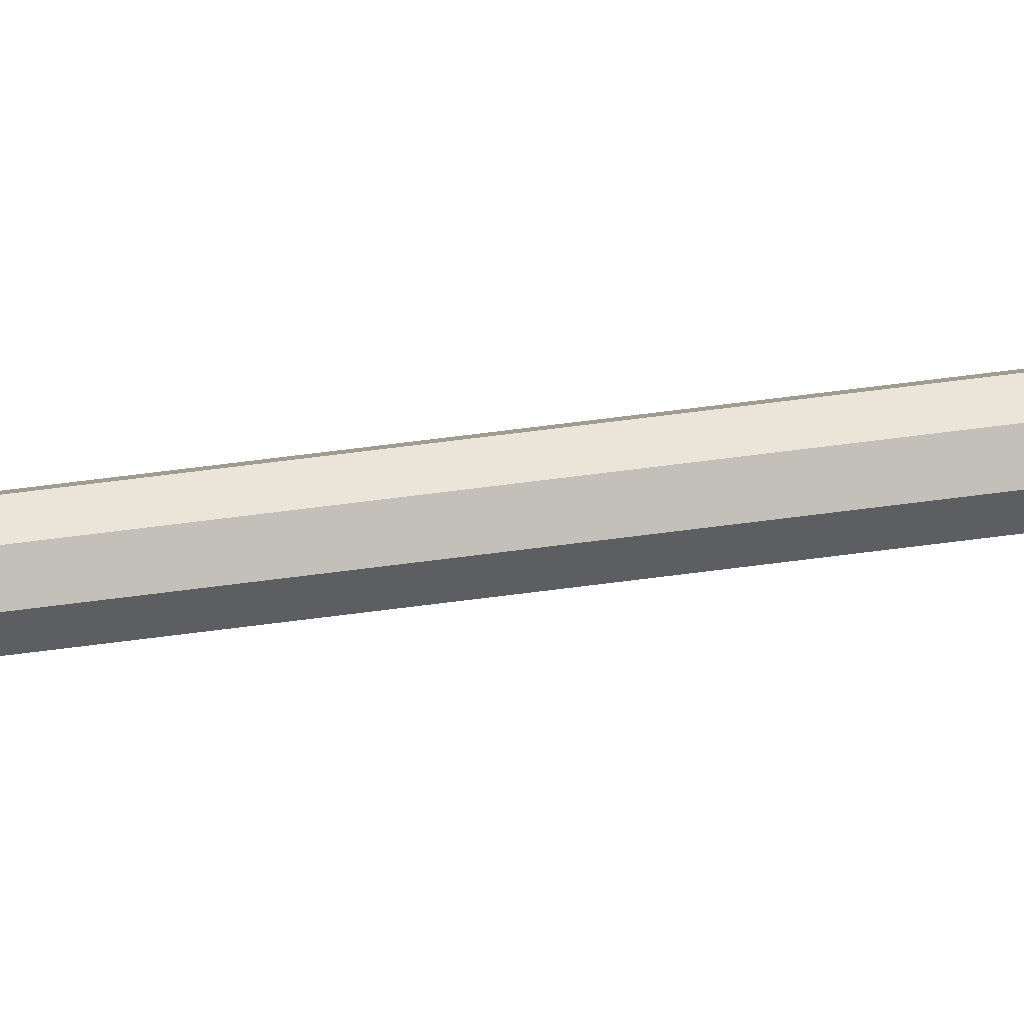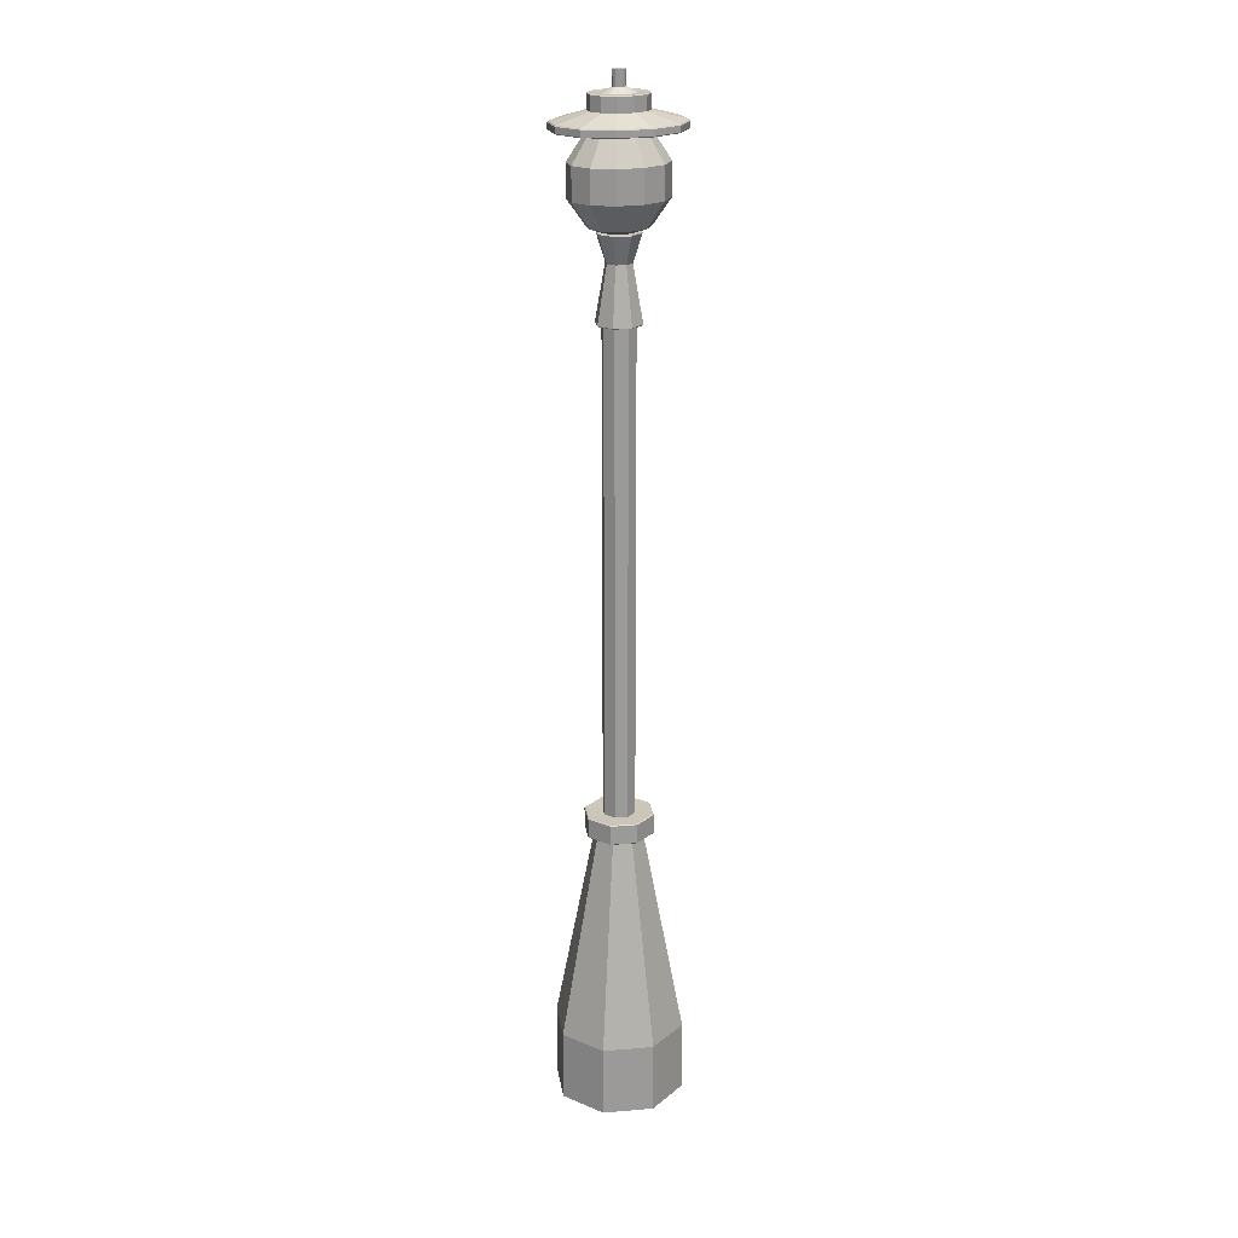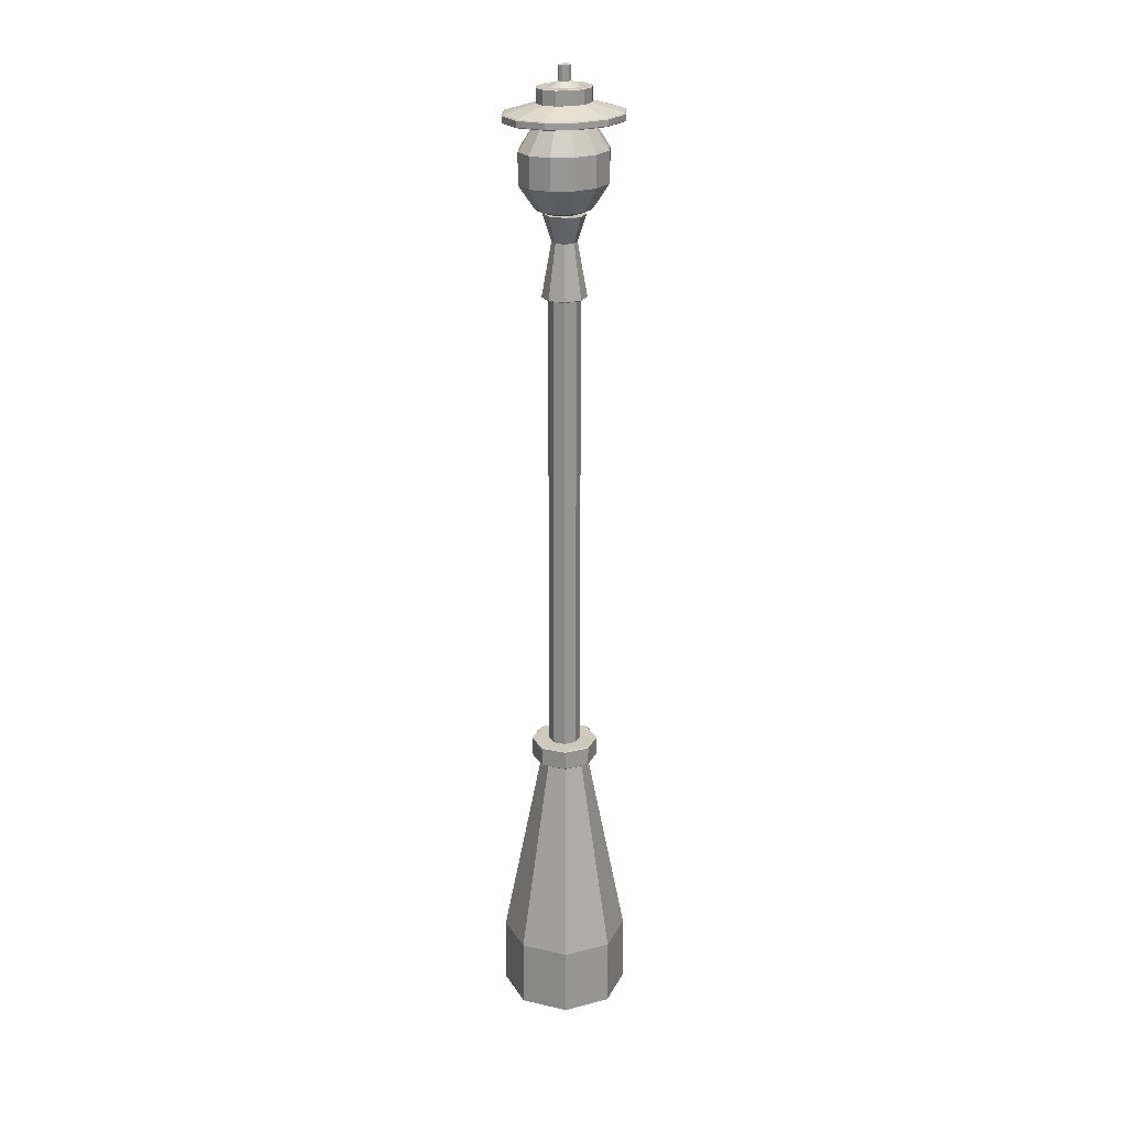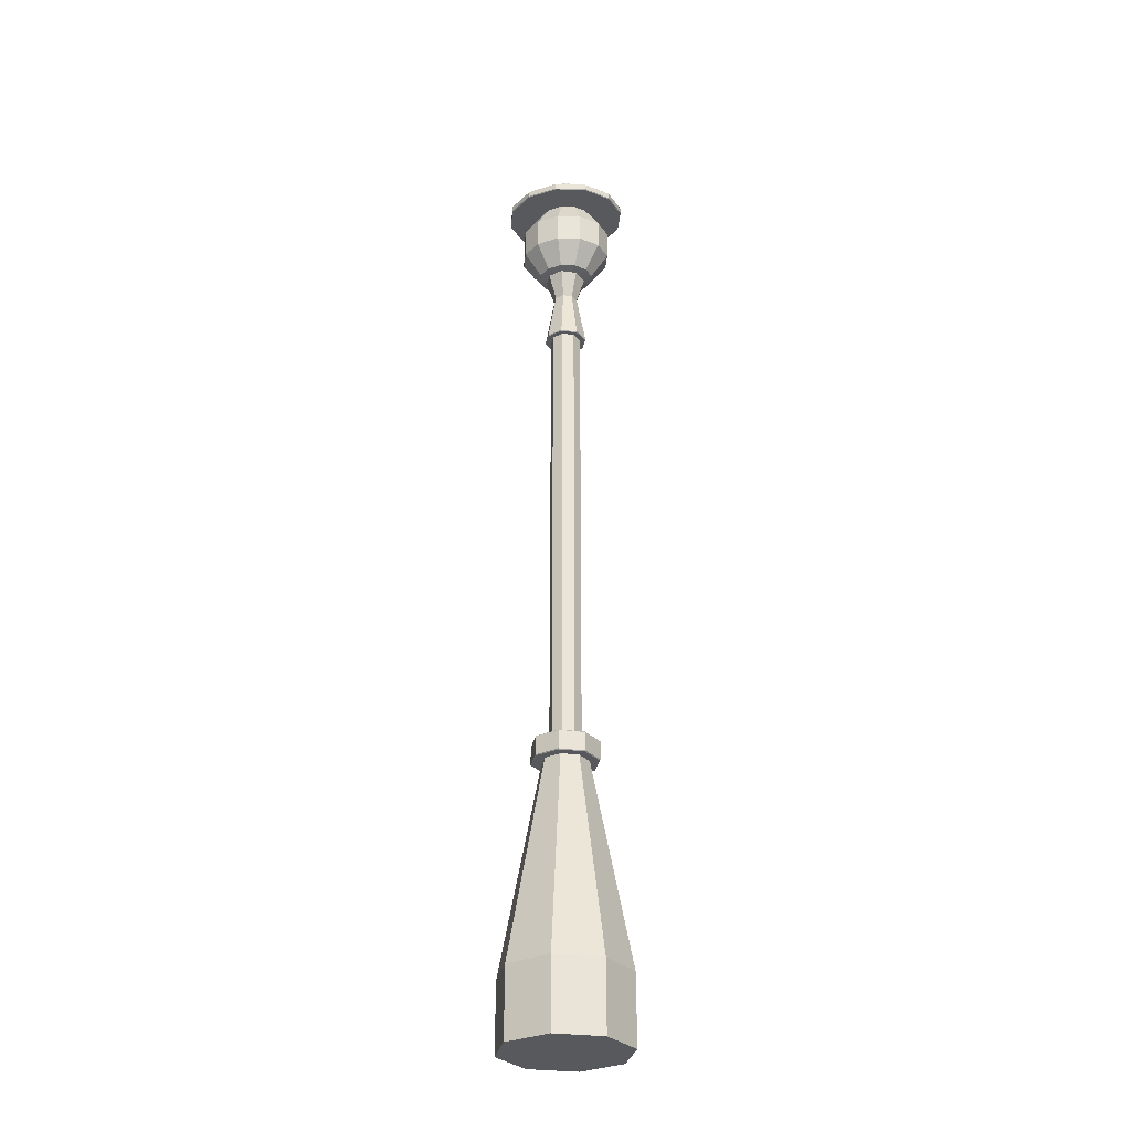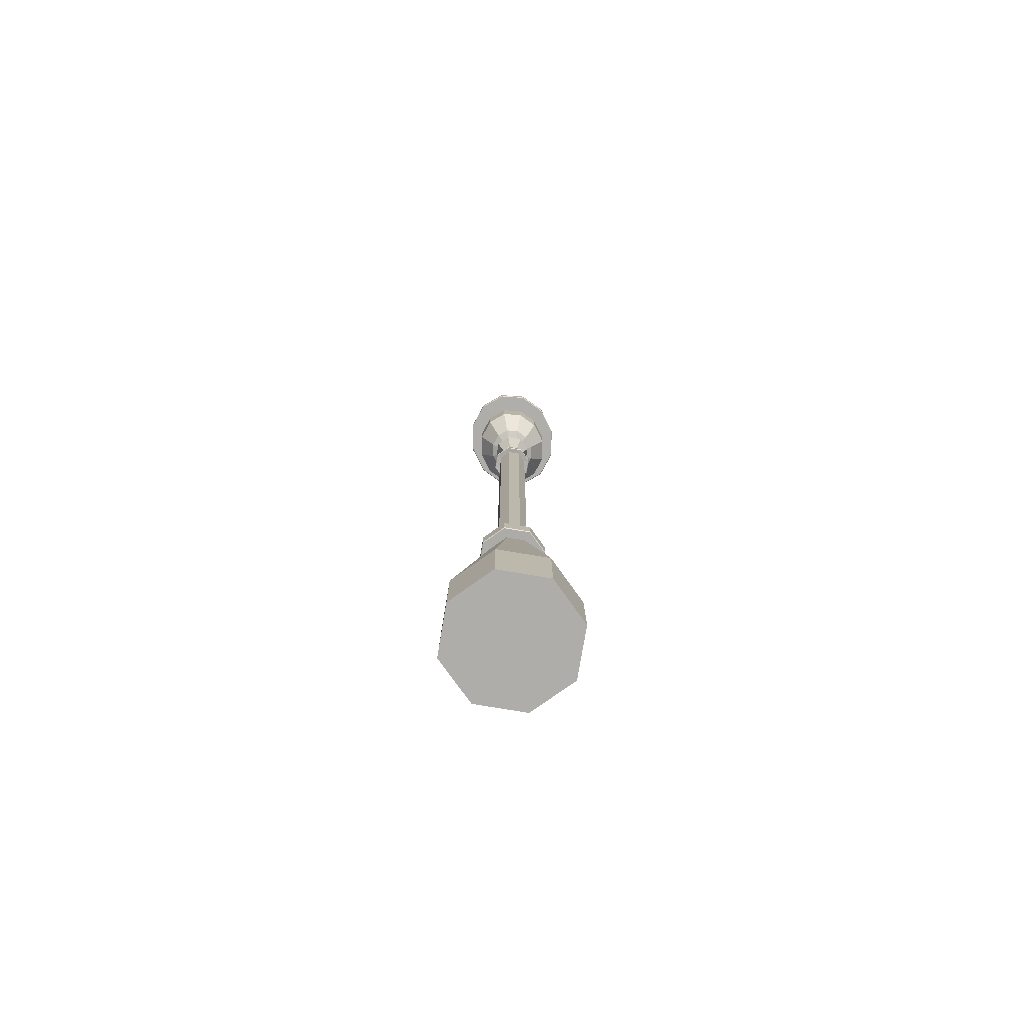
<metadata>
{"format":"obj","ext":"obj","renderer":"f3d","projection":"perspective","resolution":1024,"background":"white","views":[{"elev":71.2,"azim":-97.2,"up":"+Z"},{"elev":21.2,"azim":58.8,"up":"+Y"},{"elev":22.7,"azim":-136.4,"up":"+Y"},{"elev":-29.4,"azim":-78.6,"up":"+Y"},{"elev":-77.3,"azim":13.0,"up":"+Y"}]}
</metadata>
<code>
o 3_low
v -0.002176 0.003137 -0.2155
v -0.1545 0.003137 -0.1524
v -0.2177 0.003137 0
v -0.1545 0.003137 0.1524
v -0.002176 0.003137 0.2155
v 0.1502 0.003137 0.1524
v 0.2133 0.003137 -0
v 0.1502 0.003137 -0.1524
v -0.002176 0.2378 -0.2144
v -0.1538 0.2378 -0.1516
v -0.2166 0.2378 0
v -0.1538 0.2378 0.1516
v -0.002176 0.2378 0.2144
v 0.1494 0.2378 0.1516
v 0.2122 0.2378 -0
v 0.1494 0.2378 -0.1516
v -0.002176 0.932 -0.07885
v -0.05793 0.932 -0.05575
v -0.08102 0.932 0
v -0.05793 0.932 0.05575
v -0.002176 0.932 0.07885
v 0.05358 0.932 0.05575
v 0.07667 0.932 0
v 0.05358 0.932 -0.05575
v -0.002176 0.9988 -0.053
v -0.03965 0.9988 -0.03748
v -0.05518 0.9988 0
v -0.03965 0.9988 0.03748
v -0.002176 0.9988 0.053
v 0.0353 0.9988 0.03748
v 0.05082 0.9988 0
v 0.0353 0.9988 -0.03748
v -0.002176 2.58 -0.053
v -0.03965 2.58 -0.03748
v -0.05518 2.58 0
v -0.03965 2.58 0.03748
v -0.002176 2.58 0.053
v 0.0353 2.58 0.03748
v 0.05082 2.58 0
v 0.0353 2.58 -0.03748
v -0.002176 2.76 -0.04147
v -0.0315 2.76 -0.02932
v -0.04364 2.76 0
v -0.0315 2.76 0.02932
v -0.002176 2.76 0.04147
v 0.02714 2.76 0.02932
v 0.03929 2.76 0
v 0.02714 2.76 -0.02932
v -0.002176 2.85 -0.07062
v -0.001477 3.139 -0.09601
v -0.001477 3.05 -0.1574
v -0.001477 2.865 -0.0971
v 0.04026 3.139 -0.08328
v 0.06723 3.05 -0.1364
v 0.06723 2.948 -0.1364
v 0.04085 2.865 -0.08415
v 0.07108 3.139 -0.04822
v 0.1177 3.05 -0.07886
v 0.1177 2.948 -0.07886
v 0.07195 2.865 -0.04864
v 0.08245 3.139 0
v 0.1363 3.05 0
v 0.1363 2.948 0
v 0.08337 2.865 0
v 0.07108 3.139 0.04822
v 0.1177 3.05 0.07886
v 0.1177 2.948 0.07886
v 0.07195 2.865 0.04864
v 0.04026 3.139 0.08328
v 0.06723 3.05 0.1364
v 0.06723 2.948 0.1364
v 0.04085 2.865 0.08415
v -0.001477 3.139 0.09601
v -0.001477 3.05 0.1574
v -0.001477 2.948 0.1574
v -0.001477 2.865 0.0971
v -0.04321 3.139 0.08328
v -0.07018 3.05 0.1364
v -0.07018 2.948 0.1364
v -0.04381 2.865 0.08415
v -0.07404 3.139 0.04822
v -0.1207 3.05 0.07886
v -0.1207 2.948 0.07886
v -0.0749 2.865 0.04864
v -0.0854 3.139 0
v -0.1392 3.05 0
v -0.1392 2.948 0
v -0.08632 2.865 0
v -0.07404 3.139 -0.04822
v -0.1207 3.05 -0.07886
v -0.1207 2.948 -0.07886
v -0.0749 2.865 -0.04864
v -0.04321 3.139 -0.08328
v -0.07018 3.05 -0.1364
v -0.07018 2.948 -0.1364
v -0.04381 2.865 -0.08415
v -0.001477 2.948 -0.1574
v -0.001477 2.833 0
v -0.001477 3.195 -0.09627
v 0.04043 3.195 -0.08345
v 0.07126 3.195 -0.04826
v 0.08259 3.195 0
v 0.07126 3.195 0.04826
v 0.04043 3.195 0.08345
v -0.001477 3.195 0.09627
v -0.04338 3.195 0.08345
v -0.07421 3.195 0.04826
v -0.08554 3.195 0
v -0.07421 3.195 -0.04826
v -0.04338 3.195 -0.08345
v -0.001477 3.242 -0.05665
v 0.02332 3.242 -0.04904
v 0.04144 3.242 -0.0283
v 0.04807 3.242 0
v 0.04144 3.242 0.0283
v 0.02332 3.242 0.04904
v -0.001477 3.242 0.05665
v -0.02628 3.242 0.04904
v -0.0444 3.242 0.0283
v -0.05102 3.242 0
v -0.0444 3.242 -0.0283
v -0.02628 3.242 -0.04904
v -0.001477 3.259 -0.02201
v 0.00774 3.259 -0.01915
v 0.01467 3.259 -0.01115
v 0.01726 3.259 0
v 0.01467 3.259 0.01115
v 0.00774 3.259 0.01915
v -0.001477 3.259 0.02201
v -0.01069 3.259 0.01915
v -0.01762 3.259 0.01115
v -0.02021 3.259 0
v -0.01762 3.259 -0.01115
v -0.01069 3.259 -0.01915
v -0.001477 3.307 -0.02225
v 0.007923 3.307 -0.01938
v 0.01502 3.307 -0.0113
v 0.01768 3.307 0
v 0.01502 3.307 0.0113
v 0.007923 3.307 0.01938
v -0.001477 3.307 0.02225
v -0.01088 3.307 0.01938
v -0.01797 3.307 0.0113
v -0.02063 3.307 0
v -0.01797 3.307 -0.0113
v -0.01088 3.307 -0.01938
v -0.002176 0.934 -0.1138
v -0.002176 0.9315 -0.111
v -0.08064 0.9315 -0.07847
v -0.08264 0.934 -0.08047
v -0.1131 0.9315 0
v -0.116 0.934 0
v -0.08064 0.9315 0.07847
v -0.08264 0.934 0.08047
v -0.002176 0.9315 0.111
v -0.002176 0.934 0.1138
v 0.07629 0.9315 0.07847
v 0.07829 0.934 0.08047
v 0.1088 0.9315 0
v 0.1116 0.934 0
v 0.07629 0.9315 -0.07847
v 0.07829 0.934 -0.08047
v -0.002176 0.9996 -0.111
v -0.002176 0.997 -0.1138
v -0.08264 0.997 -0.08047
v -0.08064 0.9996 -0.07847
v -0.116 0.997 0
v -0.1131 0.9996 0
v -0.08264 0.997 0.08047
v -0.08064 0.9996 0.07847
v -0.002176 0.997 0.1138
v -0.002176 0.9996 0.111
v 0.07829 0.997 0.08047
v 0.07629 0.9996 0.07847
v 0.1116 0.997 0
v 0.1088 0.9996 0
v 0.07829 0.997 -0.08047
v 0.07629 0.9996 -0.07847
v -0.002176 2.582 -0.07341
v -0.002176 2.579 -0.07105
v -0.05242 2.579 -0.05024
v -0.05409 2.582 -0.05191
v -0.07323 2.579 0
v -0.07559 2.582 0
v -0.05242 2.579 0.05024
v -0.05409 2.582 0.05191
v -0.002176 2.579 0.07105
v -0.002176 2.582 0.07341
v 0.04806 2.579 0.05024
v 0.04973 2.582 0.05191
v 0.06887 2.579 0
v 0.07124 2.582 0
v 0.04806 2.579 -0.05024
v 0.04973 2.582 -0.05191
v -0.05154 2.848 -0.04937
v -0.05075 2.85 -0.05051
v -0.07199 2.848 0
v -0.07098 2.85 -0.001822
v -0.05154 2.848 0.04937
v -0.05086 2.85 0.04691
v -0.002176 2.848 0.06981
v -0.002176 2.85 0.0671
v 0.04719 2.848 0.04937
v 0.04651 2.85 0.04691
v 0.06764 2.848 0
v 0.06663 2.85 -0.001822
v 0.04639 2.85 -0.05051
v 0.04719 2.848 -0.04937
v -0.001477 3.14 -0.2072
v -0.001477 3.143 -0.21
v 0.09047 3.143 -0.182
v 0.08922 3.14 -0.1795
v 0.158 3.143 -0.1052
v 0.1558 3.14 -0.1038
v 0.1828 3.143 0
v 0.1803 3.14 0
v 0.158 3.143 0.1052
v 0.1558 3.14 0.1038
v 0.09047 3.143 0.182
v 0.08922 3.14 0.1795
v -0.001477 3.143 0.21
v -0.001477 3.14 0.2072
v -0.09342 3.143 0.182
v -0.09217 3.14 0.1795
v -0.1609 3.143 0.1052
v -0.1588 3.14 0.1038
v -0.1857 3.143 0
v -0.1832 3.14 0
v -0.1609 3.143 -0.1052
v -0.1588 3.14 -0.1038
v -0.09342 3.143 -0.182
v -0.09217 3.14 -0.1795
v -0.001477 3.162 -0.2098
v -0.001477 3.165 -0.207
v 0.08909 3.165 -0.1793
v 0.09033 3.162 -0.1818
v 0.1556 3.165 -0.1036
v 0.1577 3.162 -0.105
v 0.18 3.165 0
v 0.1825 3.162 0
v 0.1556 3.165 0.1036
v 0.1577 3.162 0.105
v 0.08909 3.165 0.1793
v 0.09033 3.162 0.1818
v -0.001477 3.165 0.207
v -0.001477 3.162 0.2098
v -0.09205 3.165 0.1793
v -0.09328 3.162 0.1818
v -0.1585 3.165 0.1036
v -0.1607 3.162 0.105
v -0.1829 3.165 0
v -0.1854 3.162 0
v -0.1585 3.165 -0.1036
v -0.1607 3.162 -0.105
v -0.09205 3.165 -0.1793
v -0.09328 3.162 -0.1818
v -0.001477 3.241 -0.09618
v -0.001477 3.243 -0.0933
v 0.03917 3.243 -0.0809
v 0.04042 3.241 -0.0834
v 0.06912 3.243 -0.0468
v 0.0713 3.241 -0.04826
v 0.08014 3.243 0
v 0.08267 3.241 0
v 0.06912 3.243 0.0468
v 0.0713 3.241 0.04826
v 0.03917 3.243 0.0809
v 0.04042 3.241 0.0834
v -0.001477 3.243 0.0933
v -0.001477 3.241 0.09618
v -0.04213 3.243 0.0809
v -0.04337 3.241 0.0834
v -0.07208 3.243 0.0468
v -0.07425 3.241 0.04826
v -0.08309 3.243 0
v -0.08562 3.241 0
v -0.07208 3.243 -0.0468
v -0.07425 3.241 -0.04826
v -0.04213 3.243 -0.0809
v -0.04337 3.241 -0.0834
f 1 9 16 8
f 7 15 14 6
f 5 13 12 4
f 3 11 10 2
f 8 16 15 7
f 6 14 13 5
f 4 12 11 3
f 2 10 9 1
f 16 24 23 15
f 14 22 21 13
f 12 20 19 11
f 10 18 17 9
f 9 17 24 16
f 15 23 22 14
f 13 21 20 12
f 11 19 18 10
f 162 177 175 160
f 158 173 171 156
f 154 169 167 152
f 166 26 25 163
f 160 175 173 158
f 156 171 169 154
f 147 164 177 162
f 18 149 148 17
f 17 148 161 24
f 152 167 165 150
f 23 159 157 22
f 21 155 153 20
f 19 151 149 18
f 24 161 159 23
f 22 157 155 21
f 20 153 151 19
f 182 42 41 179
f 176 31 30 174
f 172 29 28 170
f 163 25 32 178
f 168 27 26 166
f 178 32 31 176
f 174 30 29 172
f 170 28 27 168
f 30 38 37 29
f 28 36 35 27
f 26 34 33 25
f 25 33 40 32
f 31 39 38 30
f 29 37 36 28
f 27 35 34 26
f 32 40 39 31
f 49 196 198
f 192 47 46 190
f 188 45 44 186
f 179 41 48 194
f 34 181 180 33
f 194 48 47 192
f 190 46 45 188
f 186 44 43 184
f 39 191 189 38
f 37 187 185 36
f 35 183 181 34
f 40 193 191 39
f 38 189 187 37
f 36 185 183 35
f 33 180 193 40
f 184 43 42 182
f 198 200 49
f 211 210 233 236
f 206 207 49
f 202 204 49
f 42 195 196 49 41
f 41 49 207 208 48
f 204 206 49
f 200 202 49
f 44 199 197 43
f 43 197 195 42
f 48 208 205 47
f 47 205 203 46
f 45 201 199 44
f 2 1 8
f 6 5 4
f 7 6 4
f 8 7 4
f 3 2 8
f 4 3 8
f 98 52 56
f 97 51 54 55
f 52 97 55 56
f 51 50 53 54
f 54 53 57 58
f 98 56 60
f 55 54 58 59
f 56 55 59 60
f 58 57 61 62
f 98 60 64
f 59 58 62 63
f 60 59 63 64
f 62 61 65 66
f 98 64 68
f 63 62 66 67
f 64 63 67 68
f 66 65 69 70
f 98 68 72
f 67 66 70 71
f 68 67 71 72
f 70 69 73 74
f 98 72 76
f 71 70 74 75
f 72 71 75 76
f 74 73 77 78
f 98 76 80
f 75 74 78 79
f 76 75 79 80
f 78 77 81 82
f 98 80 84
f 79 78 82 83
f 80 79 83 84
f 82 81 85 86
f 98 84 88
f 83 82 86 87
f 84 83 87 88
f 86 85 89 90
f 98 88 92
f 87 86 90 91
f 88 87 91 92
f 90 89 93 94
f 98 92 96
f 91 90 94 95
f 92 91 95 96
f 94 93 50 51
f 98 96 52
f 95 94 51 97
f 96 95 97 52
f 215 213 238 240
f 217 215 240 242
f 219 217 242 244
f 221 219 244 246
f 223 221 246 248
f 225 223 248 250
f 227 225 250 252
f 213 211 236 238
f 229 227 252 254
f 231 229 254 256
f 235 234 99 100
f 210 231 256 233
f 65 61 216 218
f 93 89 230 232
f 53 50 209 212
f 81 77 224 226
f 69 65 218 220
f 50 93 232 209
f 57 53 212 214
f 85 81 226 228
f 73 69 220 222
f 61 57 214 216
f 89 85 228 230
f 77 73 222 224
f 243 241 103 104
f 259 258 111 112
f 234 255 110 99
f 251 249 107 108
f 245 243 104 105
f 237 235 100 101
f 239 237 101 102
f 253 251 108 109
f 247 245 105 106
f 241 239 102 103
f 255 253 109 110
f 249 247 106 107
f 273 271 118 119
f 267 265 115 116
f 258 279 122 111
f 275 273 119 120
f 269 267 116 117
f 261 259 112 113
f 263 261 113 114
f 277 275 120 121
f 271 269 117 118
f 265 263 114 115
f 279 277 121 122
f 106 105 270 272
f 103 102 264 266
f 110 109 278 280
f 100 99 257 260
f 107 106 272 274
f 104 103 266 268
f 99 110 280 257
f 101 100 260 262
f 108 107 274 276
f 105 104 268 270
f 102 101 262 264
f 109 108 276 278
f 121 120 132 133
f 118 117 129 130
f 115 114 126 127
f 122 121 133 134
f 112 111 123 124
f 119 118 130 131
f 116 115 127 128
f 111 122 134 123
f 113 112 124 125
f 120 119 131 132
f 117 116 128 129
f 114 113 125 126
f 126 125 137 138
f 133 132 144 145
f 130 129 141 142
f 127 126 138 139
f 134 133 145 146
f 124 123 135 136
f 131 130 142 143
f 128 127 139 140
f 123 134 146 135
f 125 124 136 137
f 132 131 143 144
f 129 128 140 141
f 143 142 140
f 144 143 139
f 135 146 136
f 138 137 145
f 140 139 143
f 145 144 138
f 139 138 144
f 142 141 140
f 137 136 146
f 46 203 201 45
f 146 145 137
f 150 147 148 149
f 152 150 149 151
f 154 152 151 153
f 156 154 153 155
f 158 156 155 157
f 160 158 157 159
f 162 160 159 161
f 147 162 161 148
f 166 163 164 165
f 168 166 165 167
f 170 168 167 169
f 172 170 169 171
f 174 172 171 173
f 176 174 173 175
f 178 176 175 177
f 163 178 177 164
f 182 179 180 181
f 184 182 181 183
f 186 184 183 185
f 188 186 185 187
f 190 188 187 189
f 192 190 189 191
f 194 192 191 193
f 179 194 193 180
f 198 196 195 197
f 200 198 197 199
f 202 200 199 201
f 204 202 201 203
f 206 204 203 205
f 207 206 205 208
f 212 209 210 211
f 211 213 214 212
f 213 215 216 214
f 215 217 218 216
f 217 219 220 218
f 219 221 222 220
f 221 223 224 222
f 223 225 226 224
f 225 227 228 226
f 227 229 230 228
f 229 231 232 230
f 231 210 209 232
f 236 233 234 235
f 235 237 238 236
f 237 239 240 238
f 239 241 242 240
f 241 243 244 242
f 243 245 246 244
f 245 247 248 246
f 247 249 250 248
f 249 251 252 250
f 251 253 254 252
f 253 255 256 254
f 255 234 233 256
f 260 257 258 259
f 259 261 262 260
f 261 263 264 262
f 263 265 266 264
f 265 267 268 266
f 267 269 270 268
f 269 271 272 270
f 271 273 274 272
f 273 275 276 274
f 275 277 278 276
f 277 279 280 278
f 279 258 257 280
f 150 165 164 147

</code>
